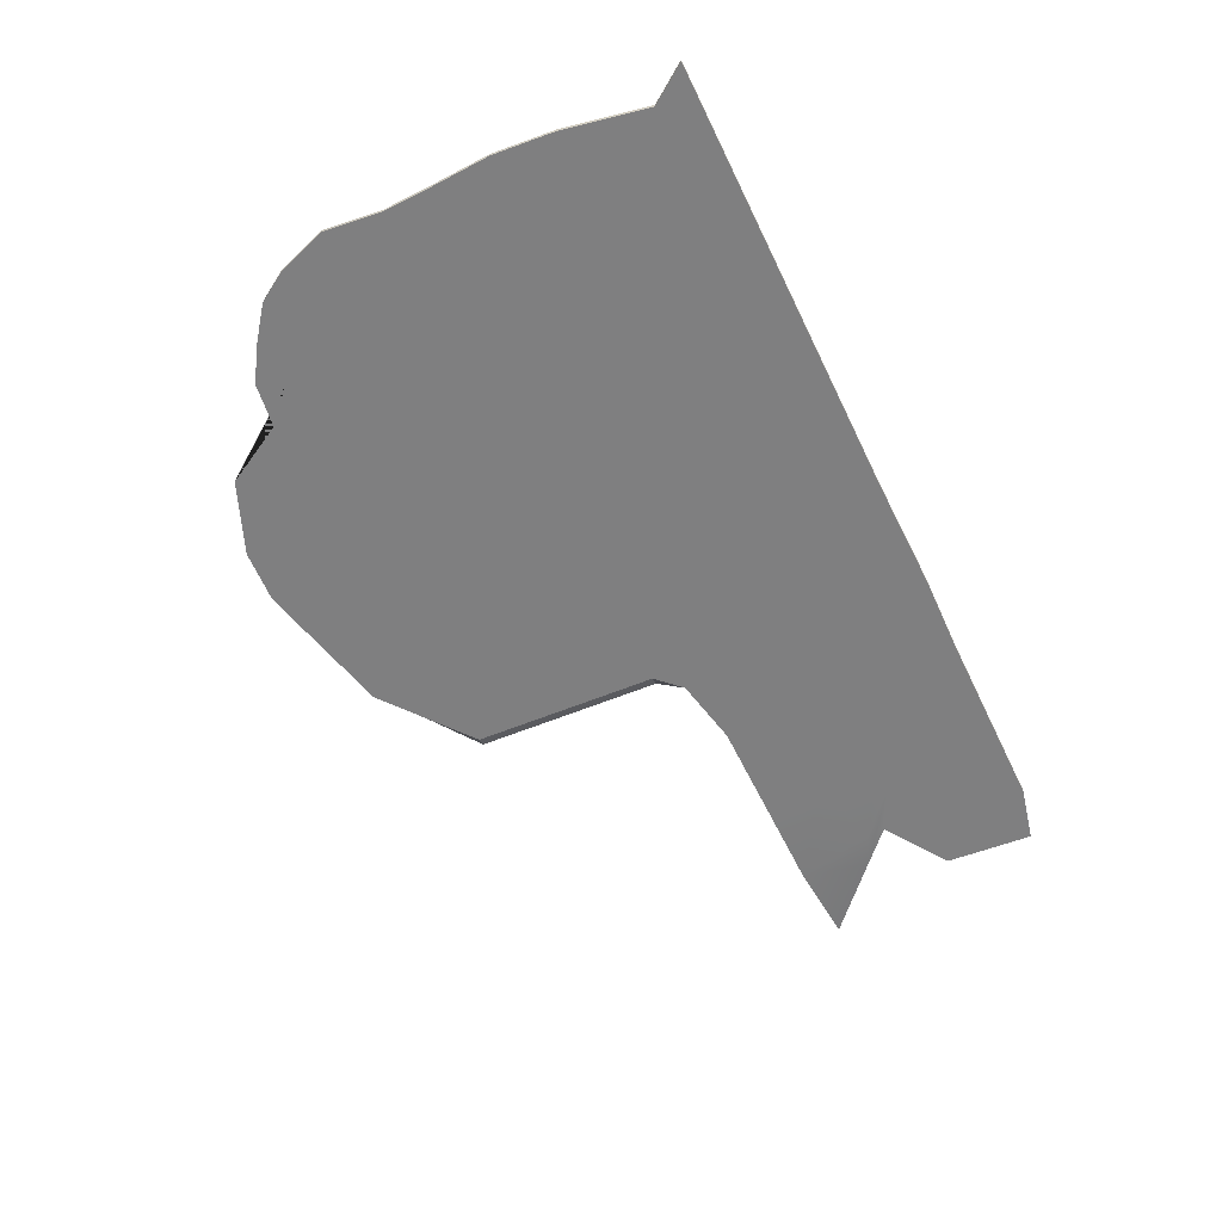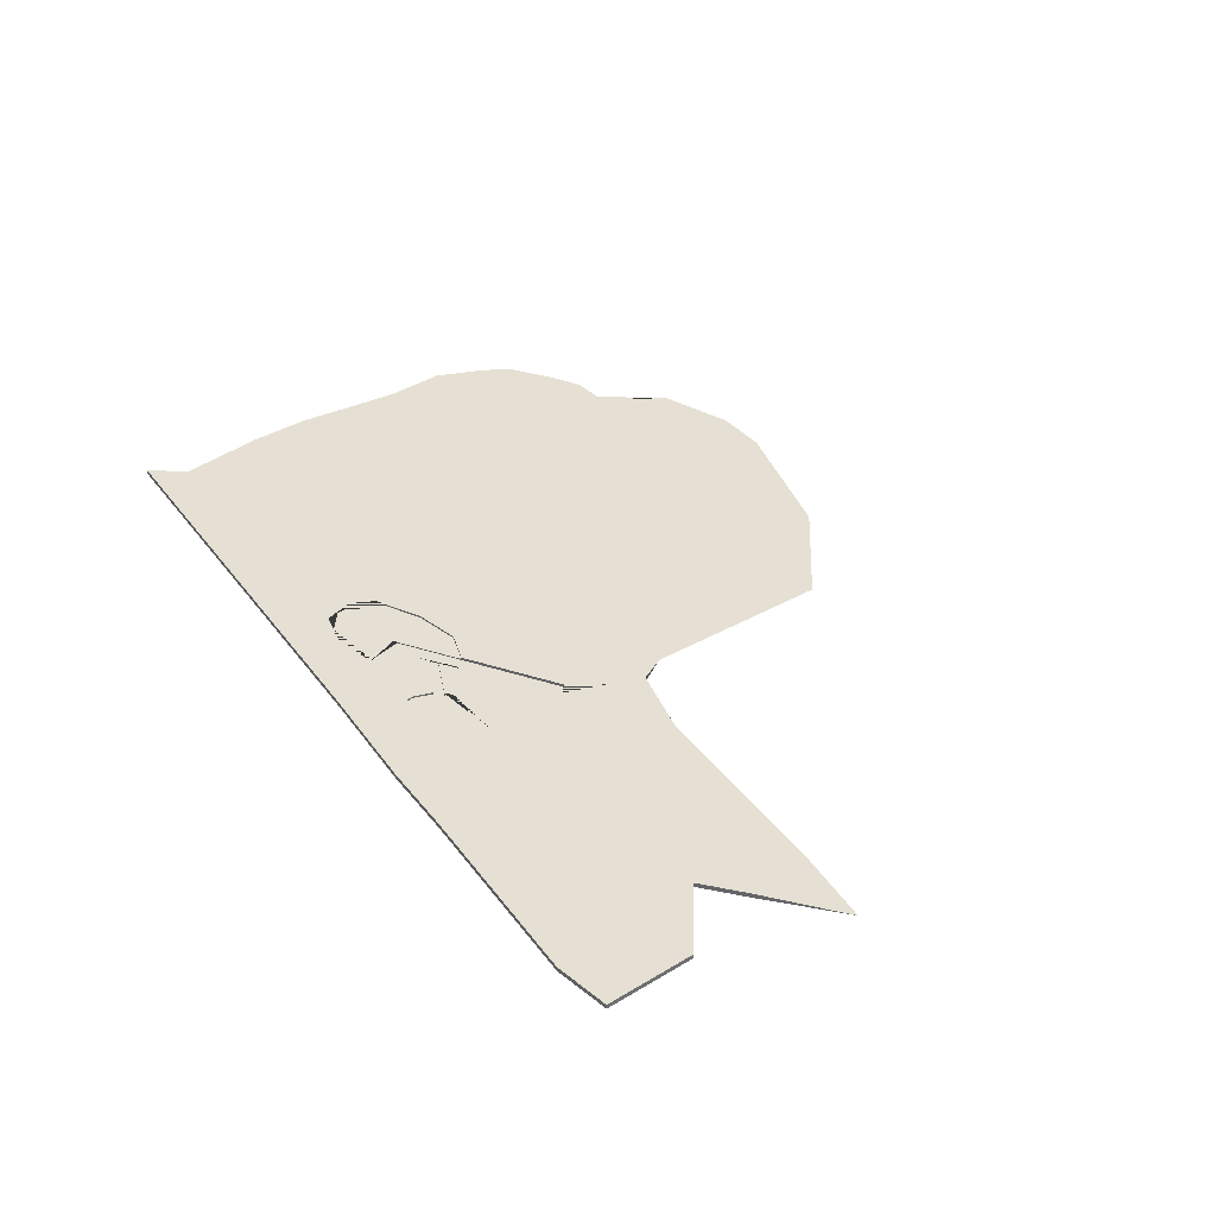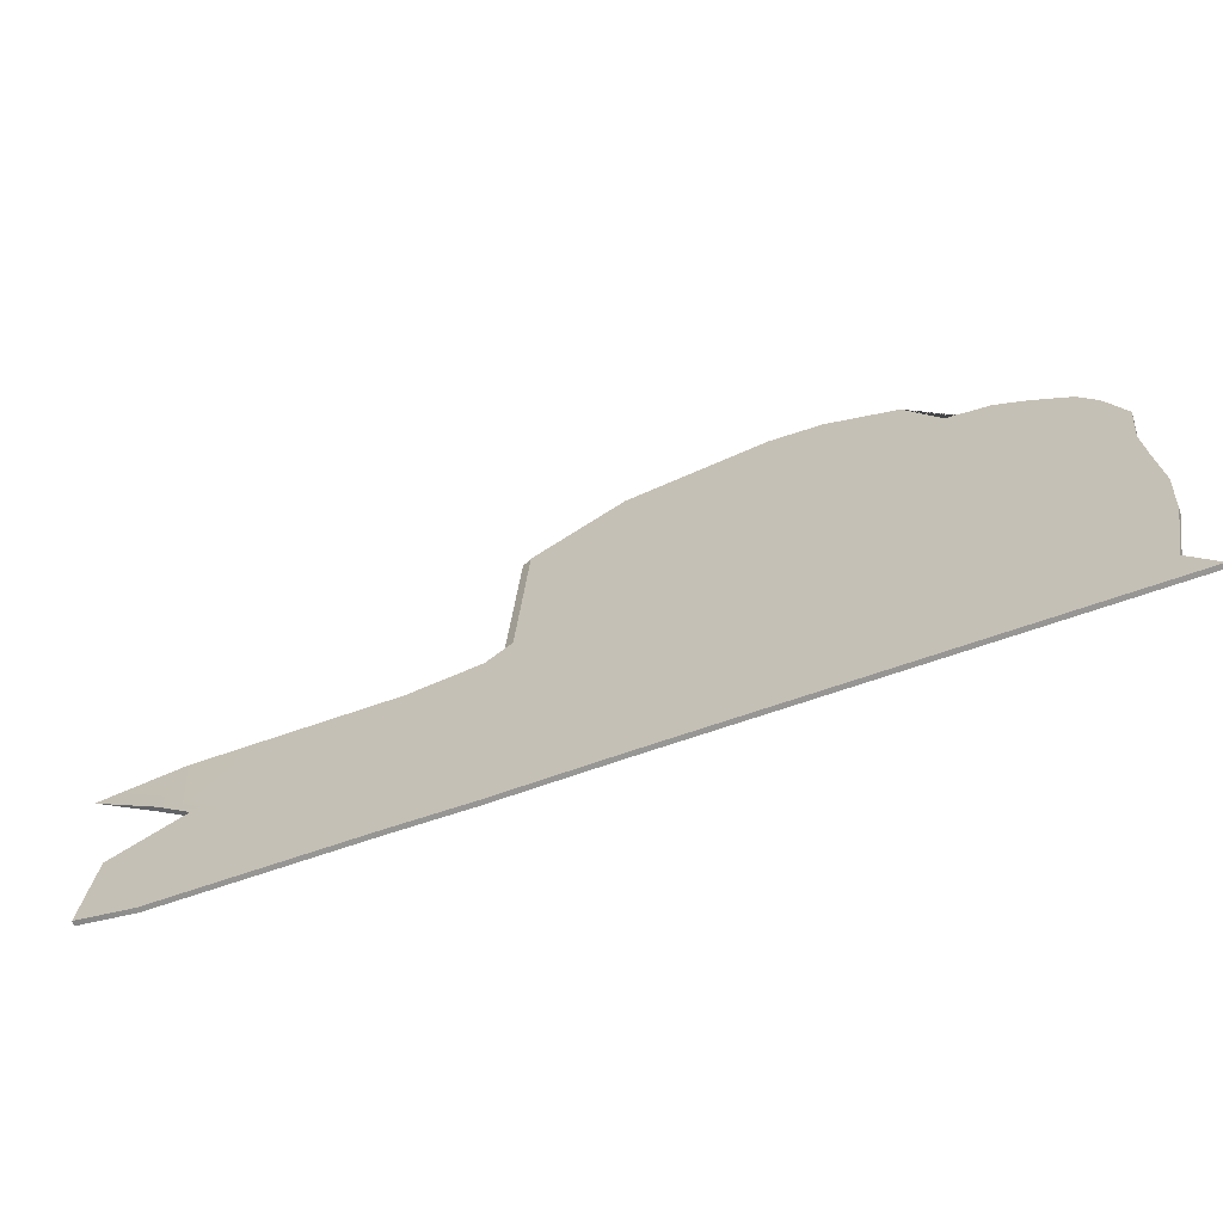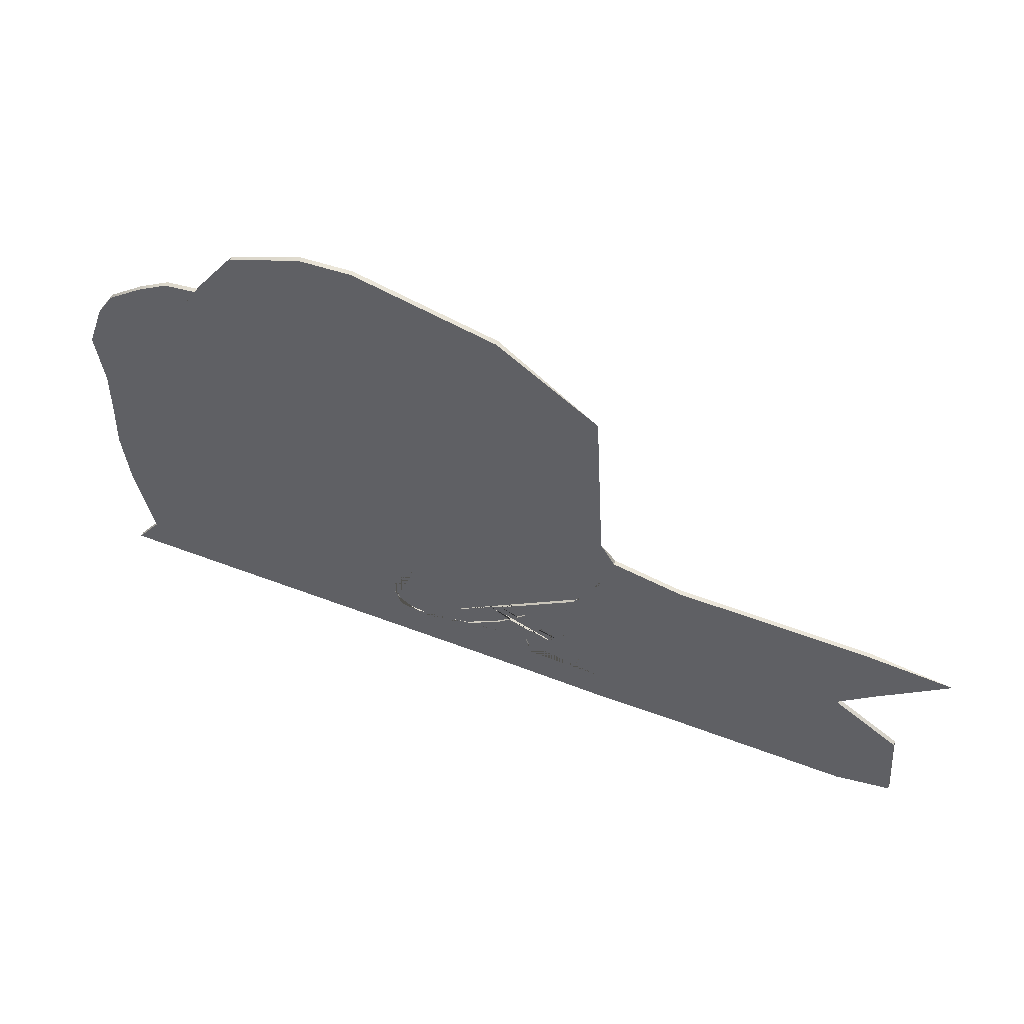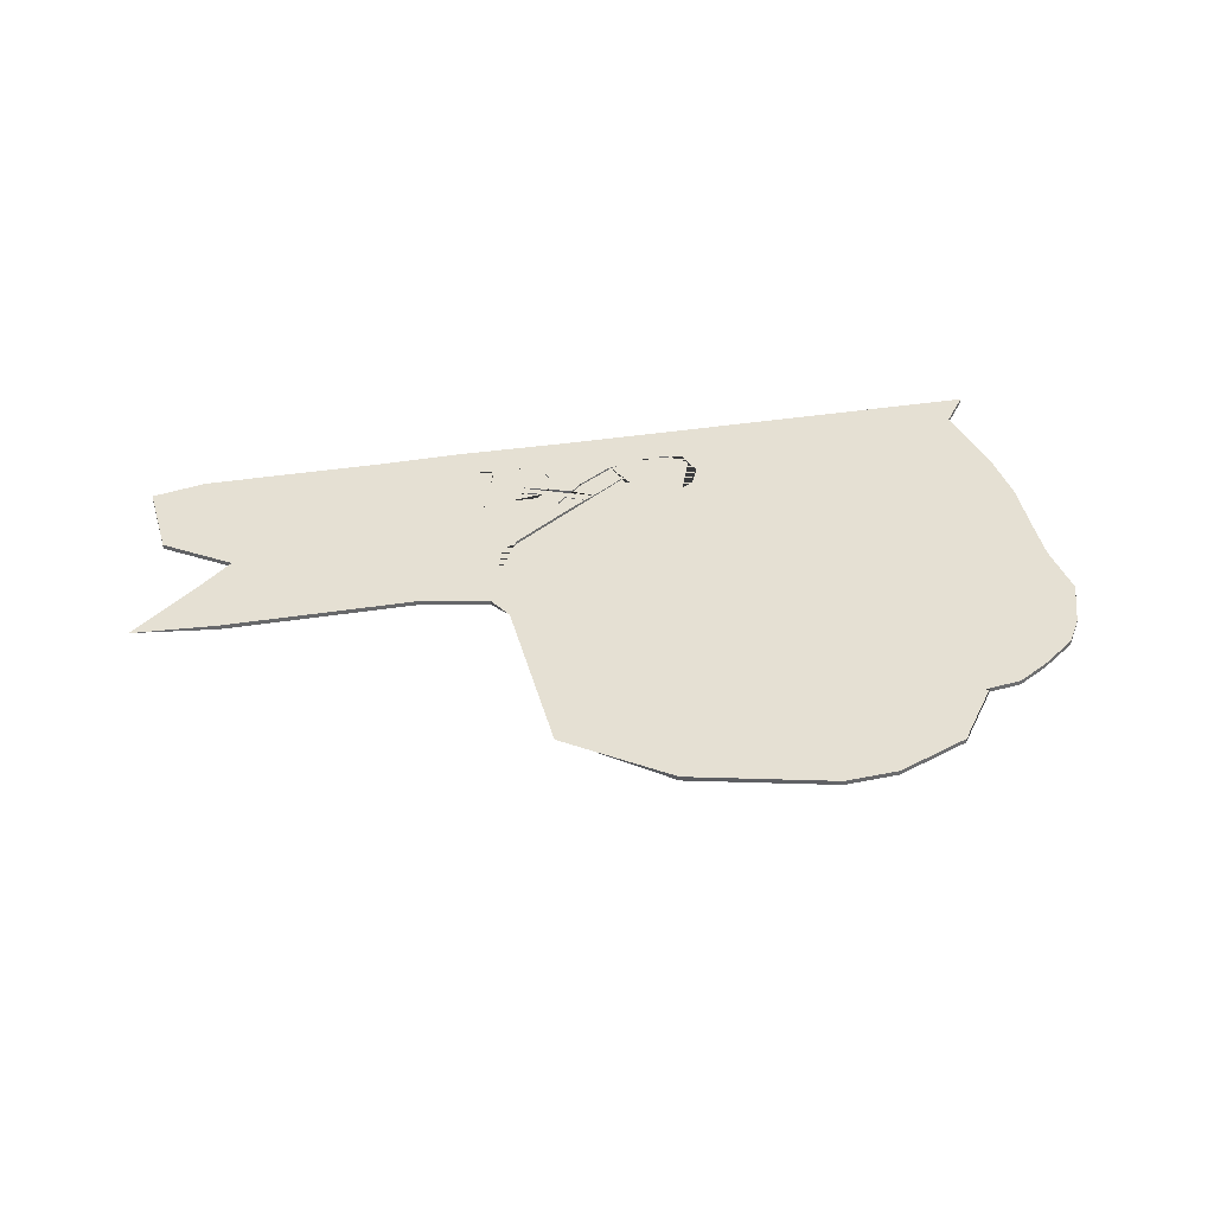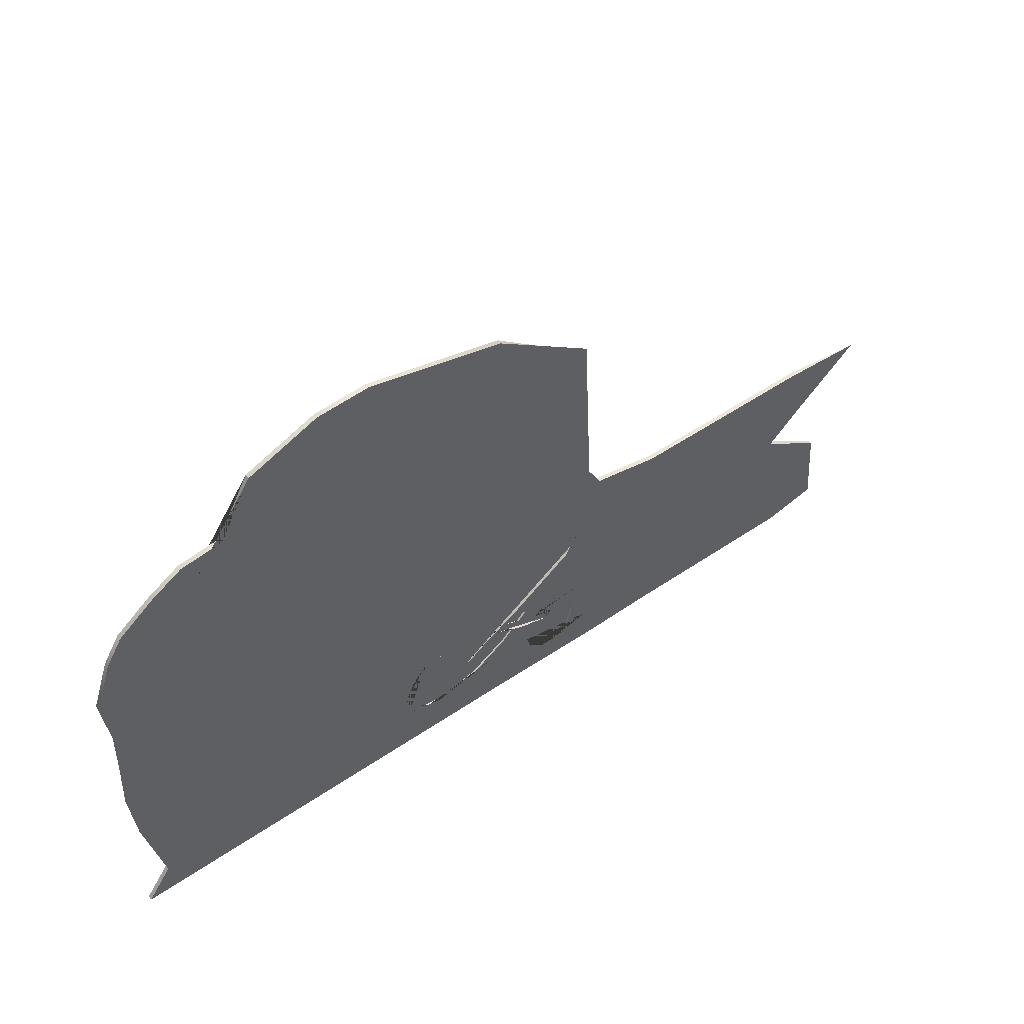
<metadata>
{"format":"obj","ext":"obj","renderer":"f3d","projection":"perspective","resolution":1024,"background":"white","views":[{"elev":-59.9,"azim":115.7,"up":"+Y"},{"elev":38.2,"azim":-122.5,"up":"+Y"},{"elev":-67.9,"azim":19.3,"up":"+Z"},{"elev":54.7,"azim":-158.0,"up":"+Z"},{"elev":38.1,"azim":-11.4,"up":"+Y"},{"elev":51.3,"azim":143.4,"up":"+Z"}]}
</metadata>
<code>
g default
v -15.8 3.019 10.19
v -11.35 2.779 10.46
v -11.35 3.019 10.46
v -10.42 2.779 6.278
v -7.908 2.779 4.107
v -6.306 2.779 4.107
v -6.306 2.779 7.284
v -10.42 3.019 6.278
v -6.306 3.019 7.284
v -6.306 3.019 4.107
v -7.908 3.019 4.107
v 2.773 2.779 -2.347
v -1.257 2.779 -2.248
v -1.257 3.019 -2.248
v 2.773 3.019 -2.347
v -6.306 2.779 0.929
v -1.257 2.779 0.929
v -1.257 2.779 4.107
v -1.257 3.019 4.107
v -1.257 3.019 0.929
v -6.306 3.019 0.929
v 2.942 2.779 -0.2178
v -6.306 2.779 10.46
v 2.942 3.019 -0.2178
v -6.306 3.019 10.46
v 4.283 2.924 -0.1734
v 5.778 2.924 0.9214
v 5.095 2.924 -0.85
v 3.973 2.924 0.9214
v 6.099 2.924 -0.85
v -1.257 2.779 7.284
v -1.257 3.019 7.284
v 4.283 2.924 2.016
v 6.911 2.924 -0.1734
v 5.095 2.924 2.693
v 3.111 2.779 2.955
v 7.221 2.924 0.9214
v 3.111 3.019 2.955
v 5.955 2.924 1.546
v 6.759 2.924 1.869
v 8.84 2.779 -2.248
v 8.84 3.019 -2.248
v 6.586 2.924 2.364
v 6.136 2.924 2.183
v 6.28 2.924 2.693
v 5.095 3.019 -0.85
v 4.283 3.019 -0.1734
v 10.19 3.019 0.929
v 8.84 3.019 0.929
v 8.84 3.019 1.821
v 8.84 2.779 0.929
v 6.099 3.019 -0.85
v 7.26 2.924 3.364
v 8.497 2.924 3.134
v 7.787 2.924 2.847
v -1.257 2.779 10.46
v -1.257 3.019 10.46
v 9.178 2.924 3.007
v 9.154 2.924 3.067
v 9.26 2.924 2.991
v 3.973 3.019 0.9214
v 4.283 3.019 2.016
v 3.28 2.779 6.128
v 6.911 3.019 -0.1734
v 3.28 3.019 6.128
v 10.92 2.924 2.682
v 8.548 2.924 4.37
v 11.43 2.924 2.587
v 11.16 2.924 2.51
v 11.36 2.924 2.367
v 13.1 2.924 -0.07431
v 14.84 2.924 0.2699
v 2.367 2.779 11.19
v 3.123 3.019 12.5
v 2.367 3.019 11.19
v 5.095 3.019 2.693
v 3.617 2.779 12.47
v 5.637 2.924 1.417
v 5.441 2.924 1.903
v 5.441 2.885 1.903
v 5.637 2.885 1.417
v 12.47 2.924 4.265
v 10.17 2.924 4.864
v 15.35 2.924 1.748
v 8.84 2.779 4.107
v 14.8 2.924 2.952
v 6.933 2.924 1.939
v 6.28 3.019 2.693
v 6.933 3.019 1.939
v 7.221 3.019 0.9214
v 12.75 3.019 4.107
v 13.89 3.019 4.107
v 13.89 3.019 3.465
v 4.225 3.019 0.0316
v 6.586 3.019 2.364
v 13.89 2.779 -2.248
v 13.89 3.019 -2.248
v 3.448 2.779 9.301
v 2.954 3.019 9.328
v 4.501 3.019 6.382
v 7.947 3.019 3.927
v 13.89 2.779 0.929
v 7.787 3.019 2.847
v 7.26 3.019 3.364
v 8.814 3.019 1.838
v 8.194 3.019 2.447
v 8.194 2.924 2.447
v 8.814 2.924 1.838
v 8.84 2.779 7.284
v 3.617 3.019 7.012
v 4.029 3.019 7.59
v 4.029 2.863 7.59
v 3.617 2.863 7.012
v 7.949 3.019 3.926
v 7.949 2.924 3.926
v 8.857 2.924 3.279
v 10.29 2.924 2.26
v 11.14 2.924 1.651
v 10.8 2.924 0.5247
v 11.16 2.863 1.638
v 11.57 2.863 2.216
v 13.1 3.019 -0.07431
v 10.8 3.019 0.5247
v 11.57 2.924 2.216
v 11.16 2.924 1.638
v 7.129 3.019 0.5963
v 5.449 3.019 6.579
v 8.84 3.019 7.284
v 8.84 3.019 4.483
v 8.52 3.019 4.39
v 8.52 2.924 4.39
v 13.89 2.779 4.107
v 18.94 2.779 -2.248
v 18.94 3.019 -2.248
v 8.84 2.779 10.46
v 4.136 2.779 22.24
v 8.84 3.019 25.93
v 3.642 3.019 22.26
v 18.94 2.779 0.929
v 10.17 3.019 4.864
v 12.47 3.019 4.265
v 8.84 2.779 25.93
v 13.89 2.779 7.284
v 14.8 3.019 2.952
v 15.35 3.019 1.748
v 8.857 2.885 3.279
v 9.154 2.885 3.067
v 9.235 2.885 2.866
v 3.786 2.779 15.65
v 3.292 3.019 15.67
v 8.84 2.779 13.64
v 8.84 3.019 13.64
v 8.84 3.019 10.46
v 18.94 2.779 4.107
v 23.99 2.779 -2.248
v 23.99 3.019 -2.248
v 13.89 2.779 10.46
v 13.89 3.019 10.46
v 13.89 3.019 7.284
v 9.235 2.924 2.866
v 23.99 2.779 0.929
v 8.84 2.779 16.82
v 8.84 3.019 16.82
v 3.955 2.779 18.82
v 3.46 3.019 18.85
v 18.94 3.019 0.929
v 23.99 3.019 0.929
v 18.94 2.779 7.284
v 18.94 3.019 7.284
v 18.94 3.019 4.107
v 4.028 2.779 20.2
v 3.534 3.019 20.22
v 13.89 2.779 13.64
v 13.89 3.019 13.64
v 14.84 3.019 0.2699
v 13.89 3.019 0.08227
v 23.99 2.779 4.107
v 8.84 2.779 19.99
v 8.84 3.019 19.99
v 23.99 3.019 4.107
v 29.03 2.779 -2.248
v 29.03 3.019 -2.248
v 4.082 2.779 21.22
v 3.588 3.019 21.24
v 18.94 2.779 10.46
v 18.94 3.019 10.46
v 29.03 2.779 0.929
v 29.03 3.019 0.929
v 13.89 2.779 16.03
v 8.84 2.779 21.16
v 8.84 3.019 21.16
v 13.89 3.019 16.03
v 15.07 3.019 0.929
v 23.99 2.779 7.284
v 23.99 3.019 7.284
v 8.84 2.779 24.77
v 8.84 3.019 24.77
v 32 2.779 -2.248
v 32 3.019 -2.248
v 18.94 2.779 13.64
v 18.94 3.019 13.64
v 29.03 2.779 4.107
v 13.89 2.779 18.07
v 30.67 2.779 -0.3597
v 29.03 3.019 4.107
v 13.89 3.019 18.07
v 30.67 3.019 -0.3597
v 23.99 2.779 10.46
v 23.99 3.019 10.46
v 18.94 2.779 14.85
v 18.94 3.019 14.85
v 13.89 2.779 21.25
v 13.89 3.019 21.25
v 29.03 2.779 7.284
v 31.57 2.779 4.107
v 29.03 3.019 7.284
v 31.57 3.019 4.107
v 18.94 2.779 18.03
v 18.94 3.019 18.03
v 23.99 2.779 13.64
v 23.99 3.019 13.64
v 13.89 2.779 24.43
v 13.89 3.019 24.43
v 22.25 2.779 14.95
v 29.03 2.779 10.46
v 22.25 3.019 14.95
v 29.03 3.019 10.46
v 18.94 2.779 21.21
v 31.86 2.779 7.284
v 18.94 3.019 21.21
v 31.86 3.019 7.284
v 22.25 2.779 16.66
v 22.25 3.019 16.66
v 16.17 2.779 27.72
v 16.17 3.019 27.72
v 29.03 2.779 13.64
v 29.03 3.019 13.64
v 18.94 2.779 24.39
v 31.71 2.779 10.46
v 22.25 2.779 19.34
v 18.94 3.019 24.39
v 31.71 3.019 10.46
v 22.25 3.019 19.34
v 29.03 2.779 16.82
v 29.03 3.019 16.82
v 27.24 2.779 18.26
v 27.24 3.019 18.26
v 31.64 2.779 12.91
v 22.04 2.779 22.46
v 31.64 3.019 12.91
v 22.04 3.019 22.46
v 18.94 2.779 27.56
v 27.04 2.779 19.89
v 18.94 3.019 27.56
v 27.04 3.019 19.89
v 26.03 2.779 21.29
v 32 2.779 15.94
v 26.03 3.019 21.29
v 32 3.019 15.94
v 22.68 2.779 26.04
v 22.68 3.019 26.04
v 24.43 2.779 22.81
v 24.43 3.019 22.81
v 31.07 2.779 18.62
v 31.07 3.019 18.62
v 30.17 2.779 20.08
v 30.17 3.019 20.08
v 26.67 2.779 22.52
v 26.67 3.019 22.52
v 28.31 2.779 21.51
v 28.31 3.019 21.51
v -12.18 2.779 6.999
v -12.16 3.019 6.999
v -10.38 2.779 5.329
v -10.38 3.019 5.329
v -6.306 3.019 -2.248
v -6.306 2.779 -2.248
v -11.35 3.019 0.929
v -11.35 2.779 0.929
v -13.84 3.019 3.006
v -13.84 2.779 3.006
v -11.35 3.019 -2.248
v -11.35 2.779 -2.248
v -14.23 3.019 -1.605
v -14.23 2.779 -1.605
g polySurface6
f 1 2 3
f 4 5 6 7
f 8 9 10 11
f 12 13 14 15
f 6 16 17 18
f 10 19 20 21
f 17 13 12 22
f 2 4 7 23
f 20 24 15 14
f 3 25 9 8
f 26 27 28
f 2 23 25 3
f 29 27 26
f 28 27 30
f 7 6 18 31
f 9 32 19 10
f 33 27 29
f 30 27 34
f 35 27 33
f 18 17 22 36
f 34 27 37
f 19 38 24 20
f 39 40 27
f 41 12 15 42
f 43 44 45
f 46 47 26 28
f 48 49 50
f 22 12 41 51
f 52 46 28 30
f 53 54 55
f 23 7 31 56
f 25 57 32 9
f 58 59 60
f 61 62 33 29
f 31 18 36 63
f 64 52 30 34
f 32 65 38 19
f 66 67 68
f 69 66 68
f 70 69 68
f 71 68 72
f 23 56 57 25
f 74 75 73 77
f 62 76 35 33
f 78 79 80 81
f 82 68 83
f 72 68 84
f 36 22 51 85
f 86 68 82
f 84 68 86
f 40 87 37 27
f 76 88 45 35
f 89 90 37 87
f 91 92 93
f 26 47 94 61 29
f 88 95 43 45
f 96 41 42 97
f 56 31 63 98
f 57 99 65 32
f 65 100 101 38
f 51 41 96 102
f 103 104 53 55
f 105 106 107 108
f 63 36 85 109
f 110 111 112 113
f 104 114 115 53
f 56 73 75 57
f 115 116 54 53
f 108 117 118 119
f 120 113 112 121
f 122 123 119 71
f 73 56 98 77
f 75 74 99 57
f 124 125 120 121
f 37 90 126 64 34
f 127 128 129 130
f 67 131 83 68
f 85 51 102 132
f 133 96 97 134
f 98 63 109 135
f 137 138 136 142
f 102 96 133 139
f 140 141 82 83
f 109 85 132 143
f 144 145 84 86
f 146 147 148 81 80
f 77 149 150 74
f 77 98 135 151
f 74 152 153 99
f 132 102 139 154
f 155 133 134 156
f 135 109 143 157
f 153 158 159 128
f 147 59 58 160 148
f 139 133 155 161
f 149 77 151 162
f 150 163 152 74
f 149 164 165 150
f 166 167 156 134
f 143 132 154 168
f 159 169 170 92
f 164 171 172 165
f 151 135 157 173
f 131 130 129 140 83
f 152 174 158 153
f 72 175 176 122 71
f 154 139 161 177
f 164 149 162 178
f 165 179 163 150
f 170 180 167 166
f 181 155 156 182
f 171 183 184 172
f 157 143 168 185
f 158 186 169 159
f 183 136 138 184
f 161 155 181 187
f 167 188 182 156
f 162 151 173 189
f 171 164 178 190
f 172 191 179 165
f 163 192 174 152
f 84 145 193 175 72
f 168 154 177 194
f 169 195 180 170
f 183 171 190 196
f 184 197 191 172
f 198 181 182 199
f 173 157 185 200
f 119 123 48 50 105 108
f 174 201 186 158
f 177 161 187 202
f 178 162 189 203
f 187 181 198 204
f 180 205 188 167
f 179 206 192 163
f 188 207 199 182
f 45 44 79 78 39 27 35
f 136 183 196 142
f 138 137 197 184
f 204 198 199 207
f 107 160 58 60 117 108
f 185 168 194 208
f 186 209 195 169
f 189 173 200 210
f 192 211 201 174
f 190 178 203 212
f 191 213 206 179
f 194 177 202 214
f 202 187 204 215
f 195 216 205 180
f 205 217 207 188
f 215 204 207 217
f 203 189 210 218
f 206 219 211 192
f 200 185 208 220
f 201 221 209 186
f 196 190 212 222
f 197 223 213 191
f 210 200 220 224
f 208 194 214 225
f 211 226 221 201
f 50 49 126 90 89 106 105
f 209 227 216 195
f 212 203 218 228
f 214 202 215 229
f 213 230 219 206
f 216 231 217 205
f 218 210 224 232
f 219 233 226 211
f 229 215 217 231
f 142 196 222 234
f 137 235 223 197
f 220 208 225 236
f 221 237 227 209
f 193 166 134 97 176 175
f 222 212 228 238
f 225 214 229 239
f 228 218 232 240
f 142 234 235 137
f 223 241 230 213
f 227 242 231 216
f 230 243 233 219
f 49 48 123 122 176 97 42
f 239 229 231 242
f 224 220 236 244
f 226 245 237 221
f 232 224 244 246
f 233 247 245 226
f 236 225 239 248
f 238 228 240 249
f 237 250 242 227
f 241 251 243 230
f 82 141 91 93 144 86
f 234 222 238 252
f 240 232 246 253
f 235 254 241 223
f 243 255 247 233
f 248 239 242 250
f 249 240 253 256
f 244 236 248 257
f 234 252 254 235
f 251 258 255 243
f 245 259 250 237
f 252 238 249 260
f 254 261 251 241
f 119 118 125 124 70 68 71
f 257 248 250 259
f 260 249 256 262
f 261 263 258 251
f 246 244 257 264
f 247 265 259 245
f 252 260 261 254
f 253 246 264 266
f 260 262 263 261
f 255 267 265 247
f 262 268 269 263
f 262 256 270 268
f 24 94 47 46 52 64 126 49 42 15
f 256 253 266 270
f 263 269 271 258
f 258 271 267 255
f 264 257 259 265
f 268 270 271 269
f 266 264 265 267
f 270 266 267 271
f 128 159 92 91 141 140 129
f 99 153 128 127 111 110 100 65
f 92 170 166 193 145 144 93
f 106 89 87 40 39 78 81 148 160 107
f 95 103 55 54 116 146 80 79 44 43
f 38 101 114 104 103 95 88 76 62 61 94 24
f 112 111 127 130 131 67 66 69 70 124 121
f 120 125 118 117 60 59 147 146 116 115 114 101 100 110 113
f 272 4 2 1
f 1 3 8 273
f 273 275 274 272
f 272 1 273
f 21 20 14 276
f 273 8 11 275
f 16 277 13 17
f 272 274 5 4
f 11 10 21 278
f 5 279 16 6
f 13 277 276 14
f 275 11 278 280
f 274 281 279 5
f 281 274 275 280
f 278 21 276 282
f 279 283 277 16
f 277 283 282 276
f 280 278 282 284
f 281 285 283 279
f 285 281 280 284
f 283 285 284 282

</code>
